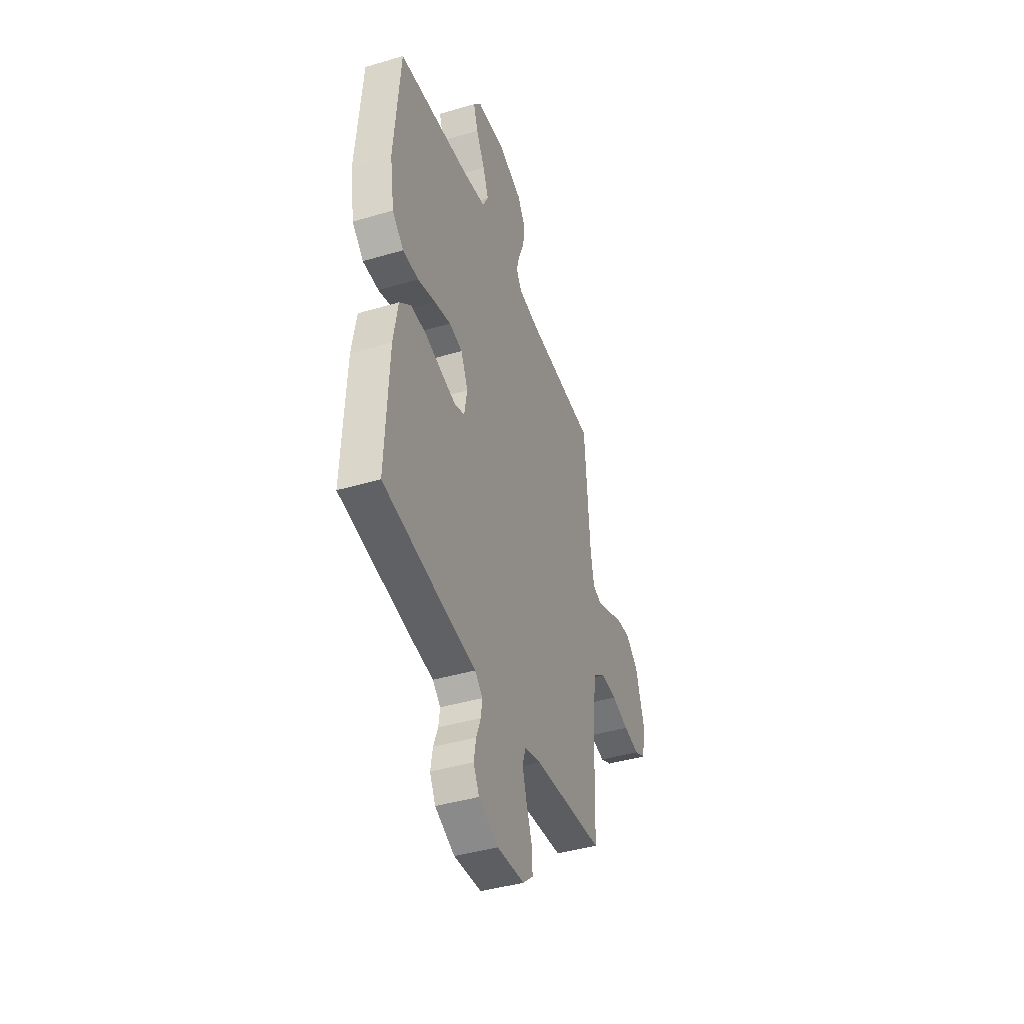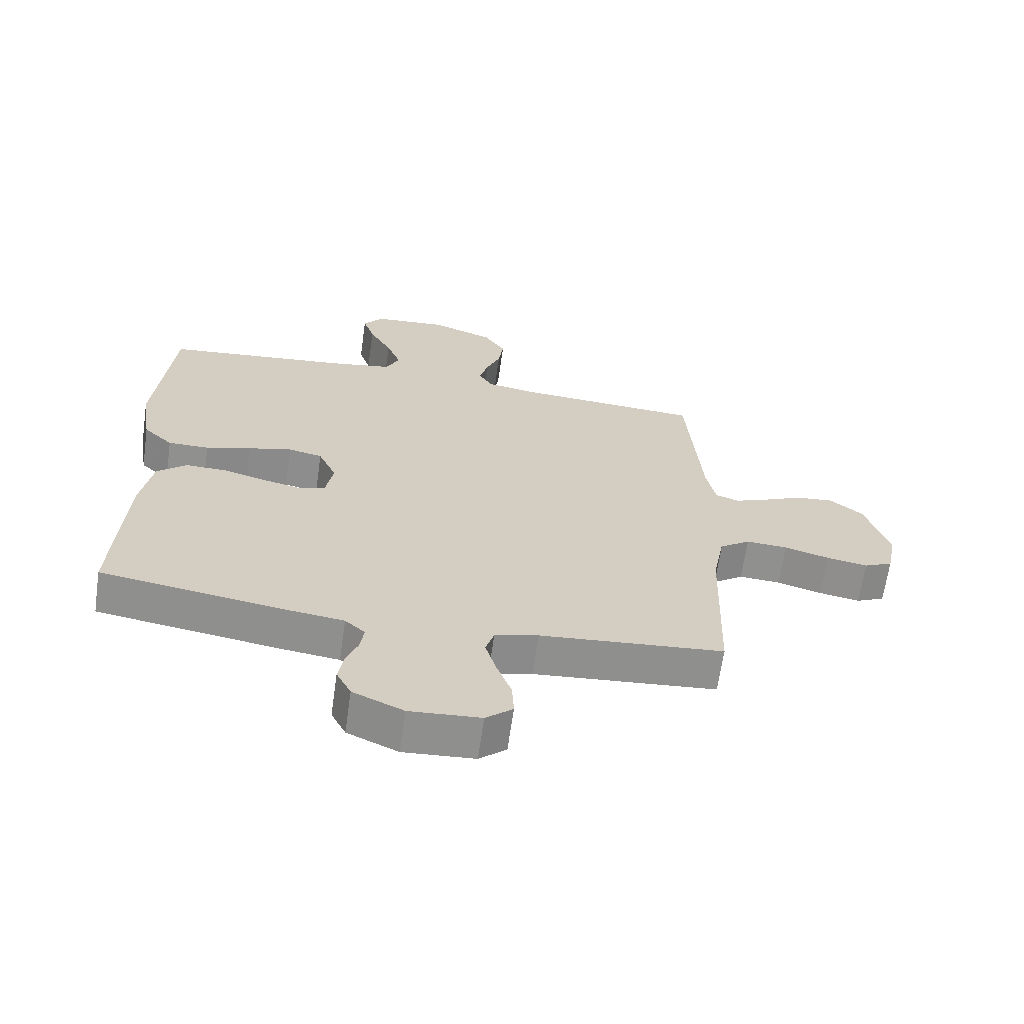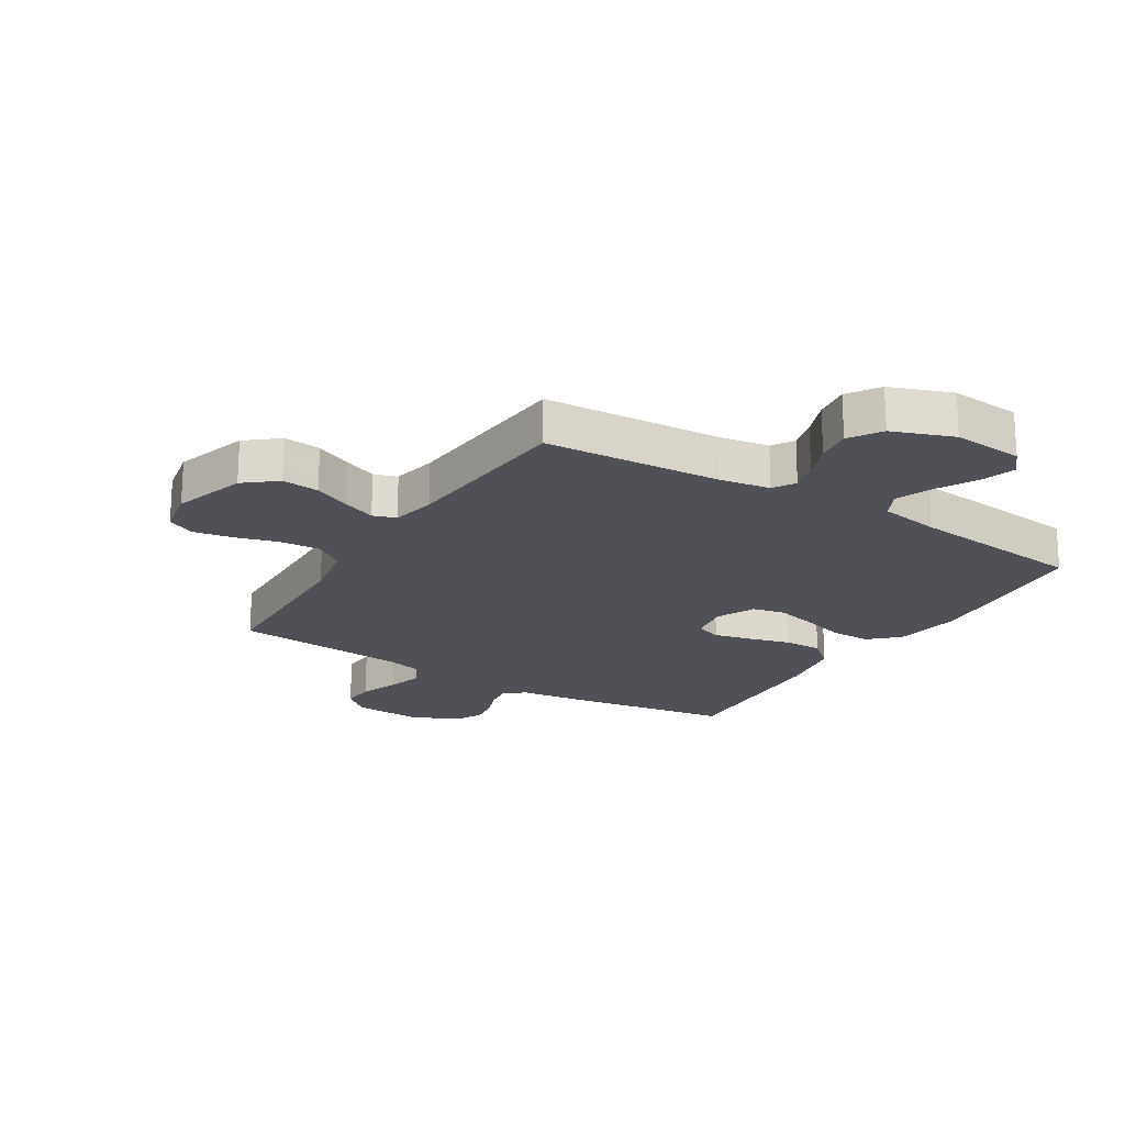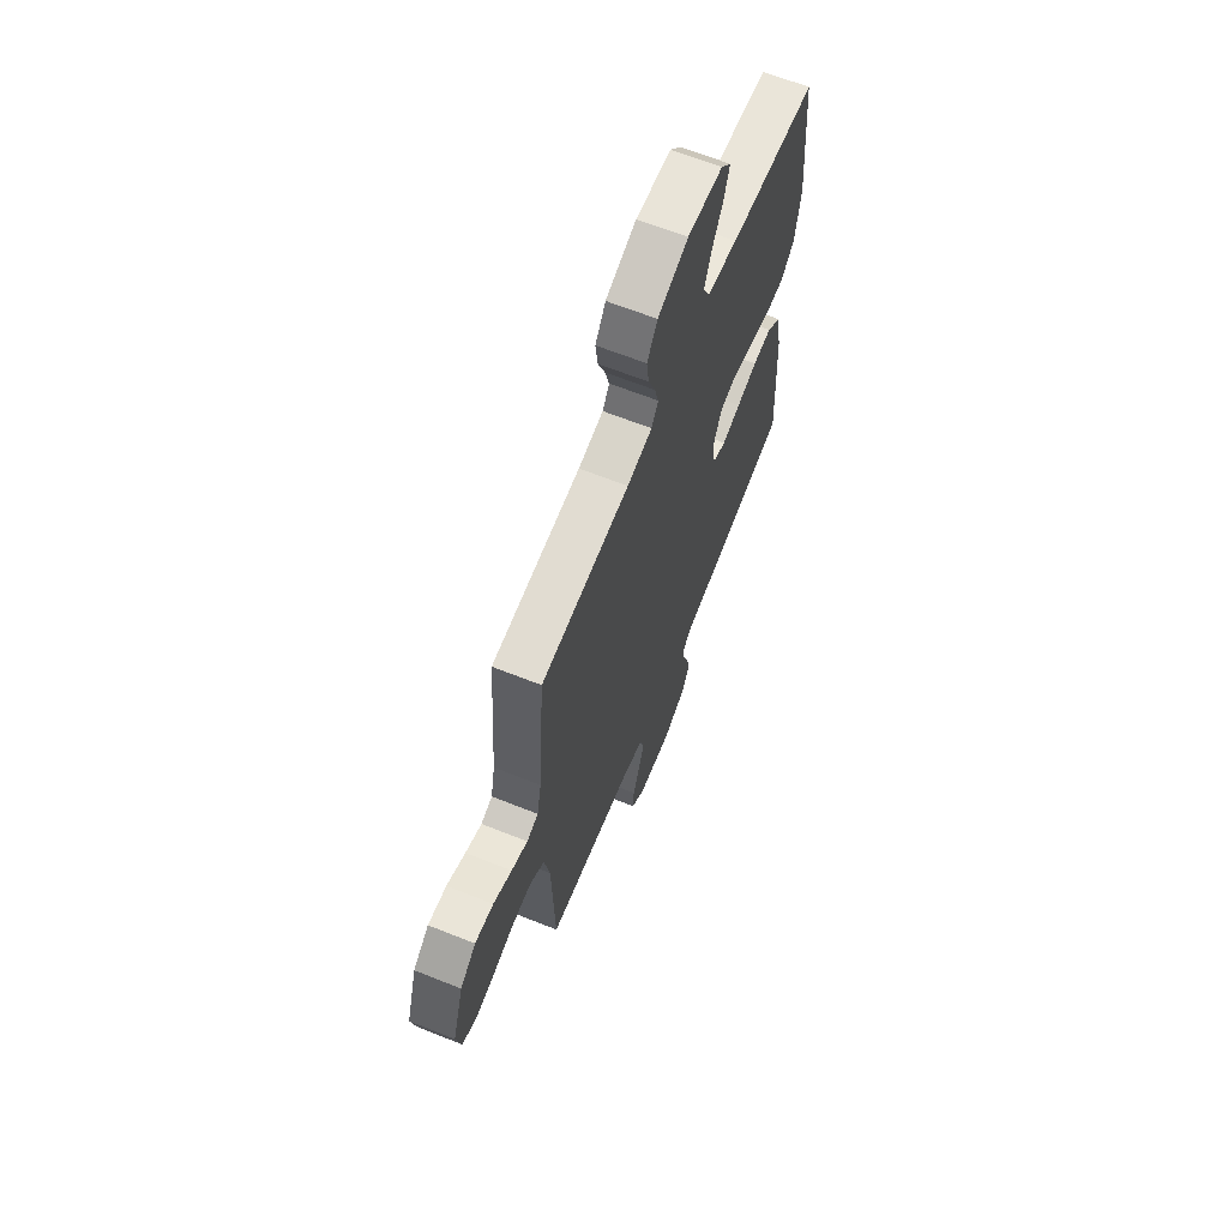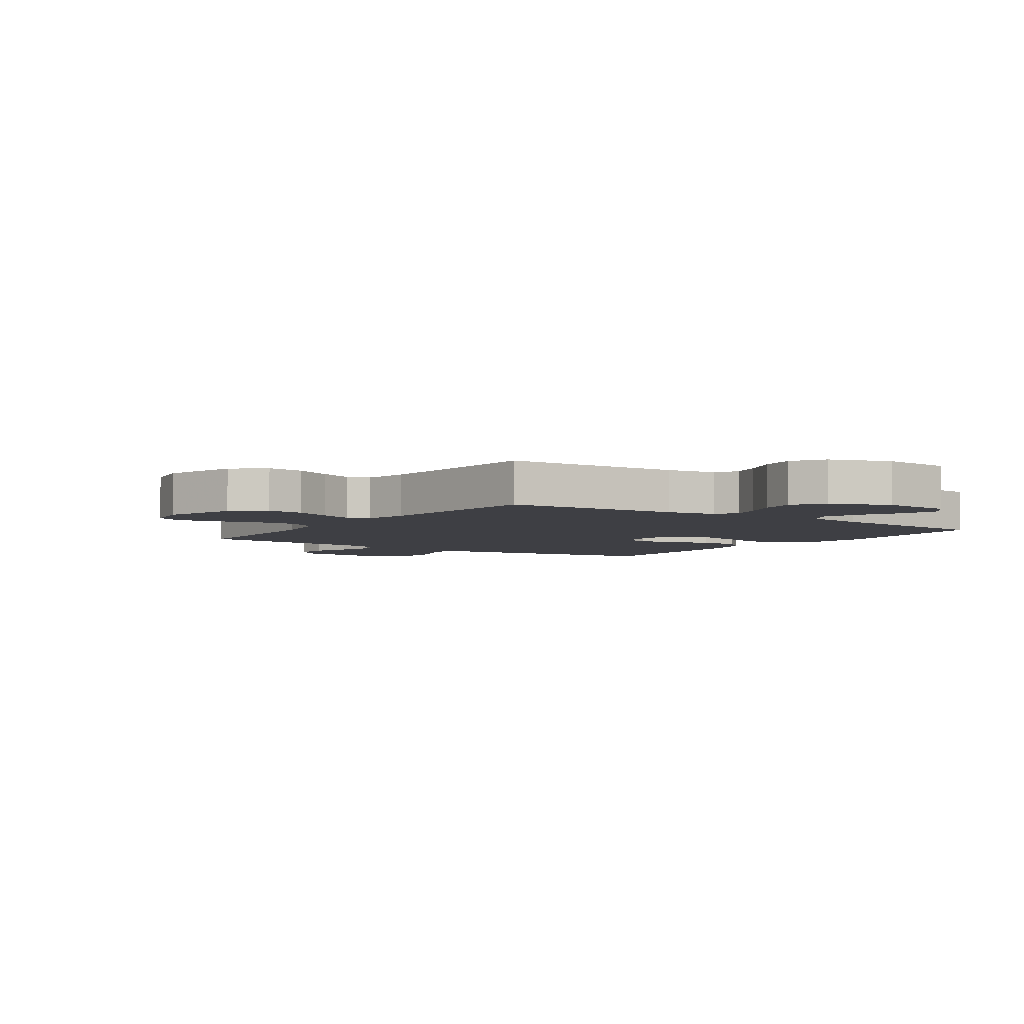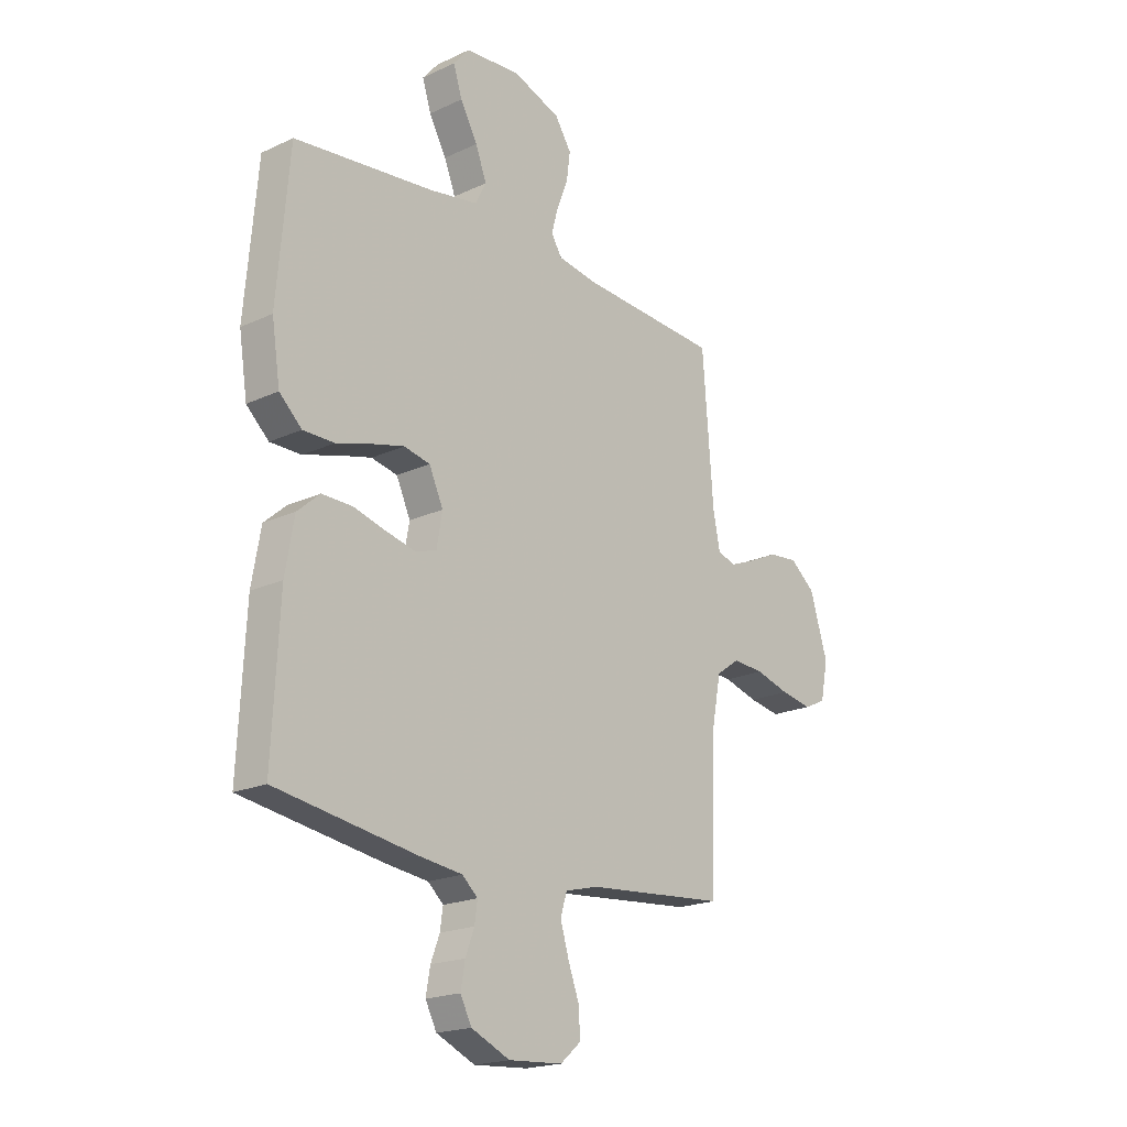
<metadata>
{"format":"obj","ext":"obj","renderer":"f3d","projection":"perspective","resolution":1024,"background":"white","views":[{"elev":-42.0,"azim":109.6,"up":"+Z"},{"elev":-65.5,"azim":171.9,"up":"+Z"},{"elev":-20.3,"azim":-31.8,"up":"+Y"},{"elev":65.3,"azim":-68.2,"up":"+Z"},{"elev":-4.5,"azim":-34.8,"up":"+Y"},{"elev":-19.7,"azim":130.8,"up":"+Z"}]}
</metadata>
<code>
v -0.5 0.07 0.5
v -0.2 0.07 0.519
v -0.115 0.07 0.533
v -0.092 0.07 0.57
v -0.106 0.07 0.622
v -0.13 0.07 0.683
v -0.138 0.07 0.743
v -0.103 0.07 0.797
v 0 0.07 0.835
v 0.119 0.07 0.825
v 0.153 0.07 0.785
v 0.134 0.07 0.726
v 0.097 0.07 0.659
v 0.073 0.07 0.597
v 0.097 0.07 0.551
v 0.2 0.07 0.533
v 0.5 0.07 0.5
v 0.526 0.07 0.2
v 0.508 0.07 0.083
v 0.46 0.07 0.038
v 0.393 0.07 0.038
v 0.319 0.07 0.06
v 0.248 0.07 0.078
v 0.192 0.07 0.066
v 0.162 0.07 0
v 0.174 0.07 -0.069
v 0.218 0.07 -0.084
v 0.282 0.07 -0.069
v 0.352 0.07 -0.05
v 0.418 0.07 -0.049
v 0.466 0.07 -0.091
v 0.485 0.07 -0.2
v 0.5 0.07 -0.5
v 0.2 0.07 -0.547
v 0.106 0.07 -0.559
v 0.073 0.07 -0.589
v 0.079 0.07 -0.632
v 0.098 0.07 -0.682
v 0.107 0.07 -0.734
v 0.083 0.07 -0.781
v 0 0.07 -0.818
v -0.116 0.07 -0.81
v -0.16 0.07 -0.772
v -0.157 0.07 -0.715
v -0.133 0.07 -0.65
v -0.115 0.07 -0.589
v -0.129 0.07 -0.544
v -0.2 0.07 -0.526
v -0.5 0.07 -0.5
v -0.51 0.07 -0.2
v -0.529 0.07 -0.1
v -0.579 0.07 -0.065
v -0.647 0.07 -0.069
v -0.72 0.07 -0.09
v -0.787 0.07 -0.102
v -0.834 0.07 -0.08
v -0.85 0.07 0
v -0.812 0.07 0.124
v -0.758 0.07 0.168
v -0.695 0.07 0.162
v -0.632 0.07 0.133
v -0.577 0.07 0.111
v -0.538 0.07 0.124
v -0.523 0.07 0.2
v -0.5 0 0.5
v -0.2 0 0.519
v -0.115 0 0.533
v -0.092 0 0.57
v -0.106 0 0.622
v -0.13 0 0.683
v -0.138 0 0.743
v -0.103 0 0.797
v 0 0 0.835
v 0.119 0 0.825
v 0.153 0 0.785
v 0.134 0 0.726
v 0.097 0 0.659
v 0.073 0 0.597
v 0.097 0 0.551
v 0.2 0 0.533
v 0.5 0 0.5
v 0.526 0 0.2
v 0.508 0 0.083
v 0.46 0 0.038
v 0.393 0 0.038
v 0.319 0 0.06
v 0.248 0 0.078
v 0.192 0 0.066
v 0.162 0 0
v 0.174 0 -0.069
v 0.218 0 -0.084
v 0.282 0 -0.069
v 0.352 0 -0.05
v 0.418 0 -0.049
v 0.466 0 -0.091
v 0.485 0 -0.2
v 0.5 0 -0.5
v 0.2 0 -0.547
v 0.106 0 -0.559
v 0.073 0 -0.589
v 0.079 0 -0.632
v 0.098 0 -0.682
v 0.107 0 -0.734
v 0.083 0 -0.781
v 0 0 -0.818
v -0.116 0 -0.81
v -0.16 0 -0.772
v -0.157 0 -0.715
v -0.133 0 -0.65
v -0.115 0 -0.589
v -0.129 0 -0.544
v -0.2 0 -0.526
v -0.5 0 -0.5
v -0.51 0 -0.2
v -0.529 0 -0.1
v -0.579 0 -0.065
v -0.647 0 -0.069
v -0.72 0 -0.09
v -0.787 0 -0.102
v -0.834 0 -0.08
v -0.85 0 0
v -0.812 0 0.124
v -0.758 0 0.168
v -0.695 0 0.162
v -0.632 0 0.133
v -0.577 0 0.111
v -0.538 0 0.124
v -0.523 0 0.2
f 59 60 61
f 58 59 61
f 57 58 61
f 56 57 61
f 55 56 61
f 54 55 61
f 53 54 61
f 52 53 61 62
f 51 52 62 63
f 48 49 50
f 51 63 64
f 50 51 64
f 48 50 64
f 47 48 64
f 43 44 45
f 42 43 45
f 41 42 45
f 40 41 45
f 39 40 45
f 38 39 45
f 37 38 45
f 36 37 45 46
f 35 36 46 47
f 34 35 47
f 33 34 47
f 32 33 47
f 31 32 47
f 30 31 47
f 29 30 47
f 28 29 47
f 20 21 22
f 19 20 22
f 18 19 22
f 17 18 22
f 16 17 22
f 15 16 22 23
f 14 15 23 24
f 11 12 13
f 10 11 13
f 9 10 13
f 8 9 13
f 7 8 13
f 6 7 13
f 5 6 13
f 4 5 13 14
f 14 24 25
f 4 14 25
f 3 4 25
f 64 1 2
f 3 25 26
f 2 3 26
f 64 2 26
f 47 64 26
f 27 28 47
f 26 27 47
f 125 124 123
f 125 123 122
f 125 122 121
f 125 121 120
f 125 120 119
f 125 119 118
f 125 118 117
f 126 125 117 116
f 127 126 116 115
f 114 113 112
f 128 127 115
f 128 115 114
f 128 114 112
f 128 112 111
f 109 108 107
f 109 107 106
f 109 106 105
f 109 105 104
f 109 104 103
f 109 103 102
f 109 102 101
f 110 109 101 100
f 111 110 100 99
f 111 99 98
f 111 98 97
f 111 97 96
f 111 96 95
f 111 95 94
f 111 94 93
f 111 93 92
f 86 85 84
f 86 84 83
f 86 83 82
f 86 82 81
f 86 81 80
f 87 86 80 79
f 88 87 79 78
f 77 76 75
f 77 75 74
f 77 74 73
f 77 73 72
f 77 72 71
f 77 71 70
f 77 70 69
f 78 77 69 68
f 89 88 78
f 89 78 68
f 89 68 67
f 66 65 128
f 90 89 67
f 90 67 66
f 90 66 128
f 90 128 111
f 111 92 91
f 111 91 90
f 1 65 66 2
f 2 66 67 3
f 3 67 68 4
f 4 68 69 5
f 5 69 70 6
f 6 70 71 7
f 7 71 72 8
f 8 72 73 9
f 9 73 74 10
f 10 74 75 11
f 11 75 76 12
f 12 76 77 13
f 13 77 78 14
f 14 78 79 15
f 15 79 80 16
f 16 80 81 17
f 17 81 82 18
f 18 82 83 19
f 19 83 84 20
f 20 84 85 21
f 21 85 86 22
f 22 86 87 23
f 23 87 88 24
f 24 88 89 25
f 25 89 90 26
f 26 90 91 27
f 27 91 92 28
f 28 92 93 29
f 29 93 94 30
f 30 94 95 31
f 31 95 96 32
f 32 96 97 33
f 33 97 98 34
f 34 98 99 35
f 35 99 100 36
f 36 100 101 37
f 37 101 102 38
f 38 102 103 39
f 39 103 104 40
f 40 104 105 41
f 41 105 106 42
f 42 106 107 43
f 43 107 108 44
f 44 108 109 45
f 45 109 110 46
f 46 110 111 47
f 47 111 112 48
f 48 112 113 49
f 49 113 114 50
f 50 114 115 51
f 51 115 116 52
f 52 116 117 53
f 53 117 118 54
f 54 118 119 55
f 55 119 120 56
f 56 120 121 57
f 57 121 122 58
f 58 122 123 59
f 59 123 124 60
f 60 124 125 61
f 61 125 126 62
f 62 126 127 63
f 63 127 128 64
f 64 128 65 1

</code>
